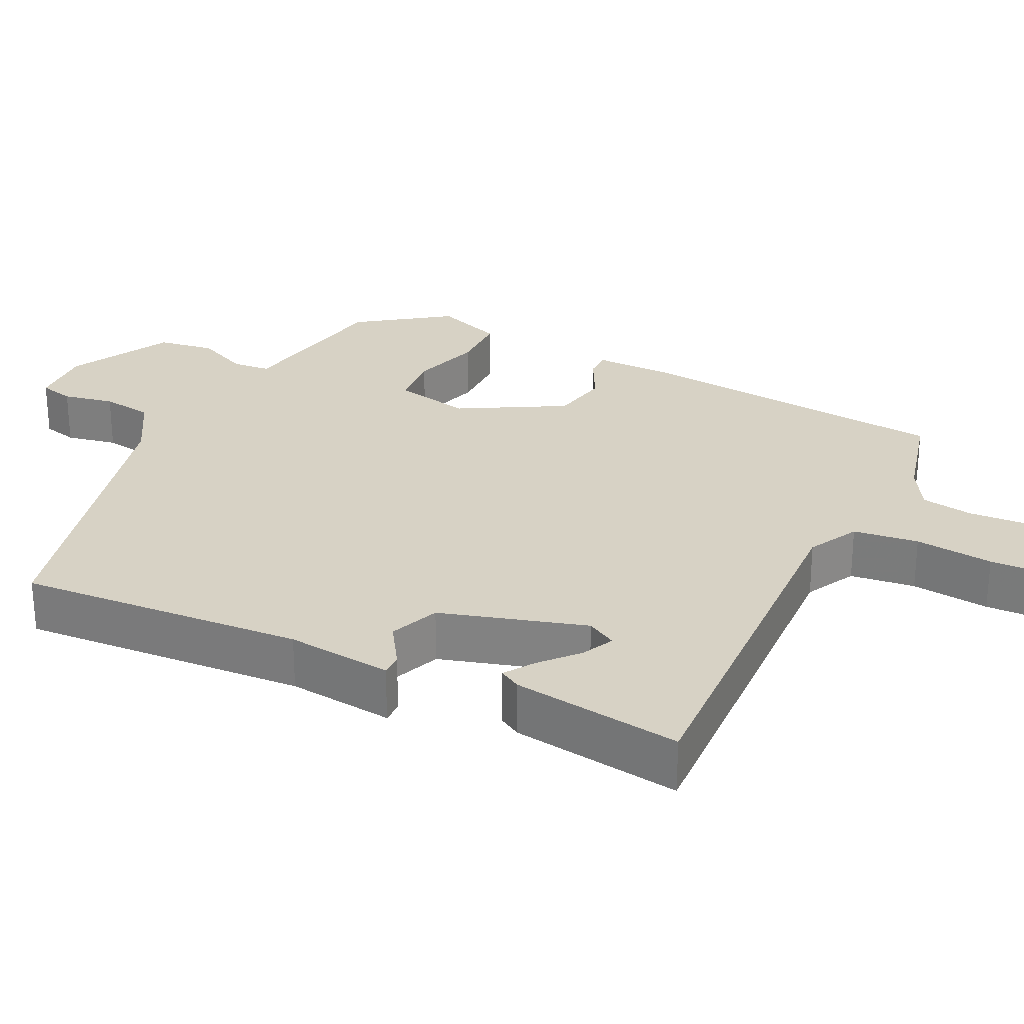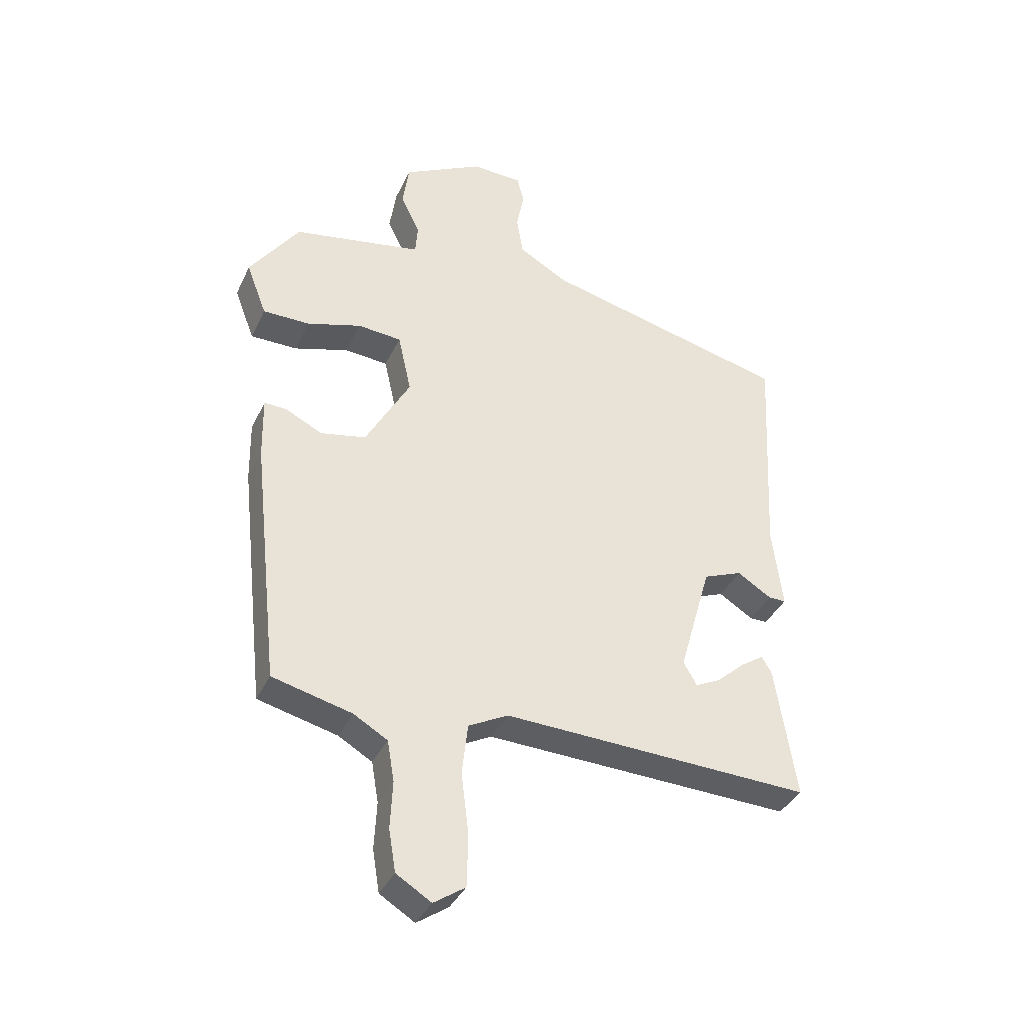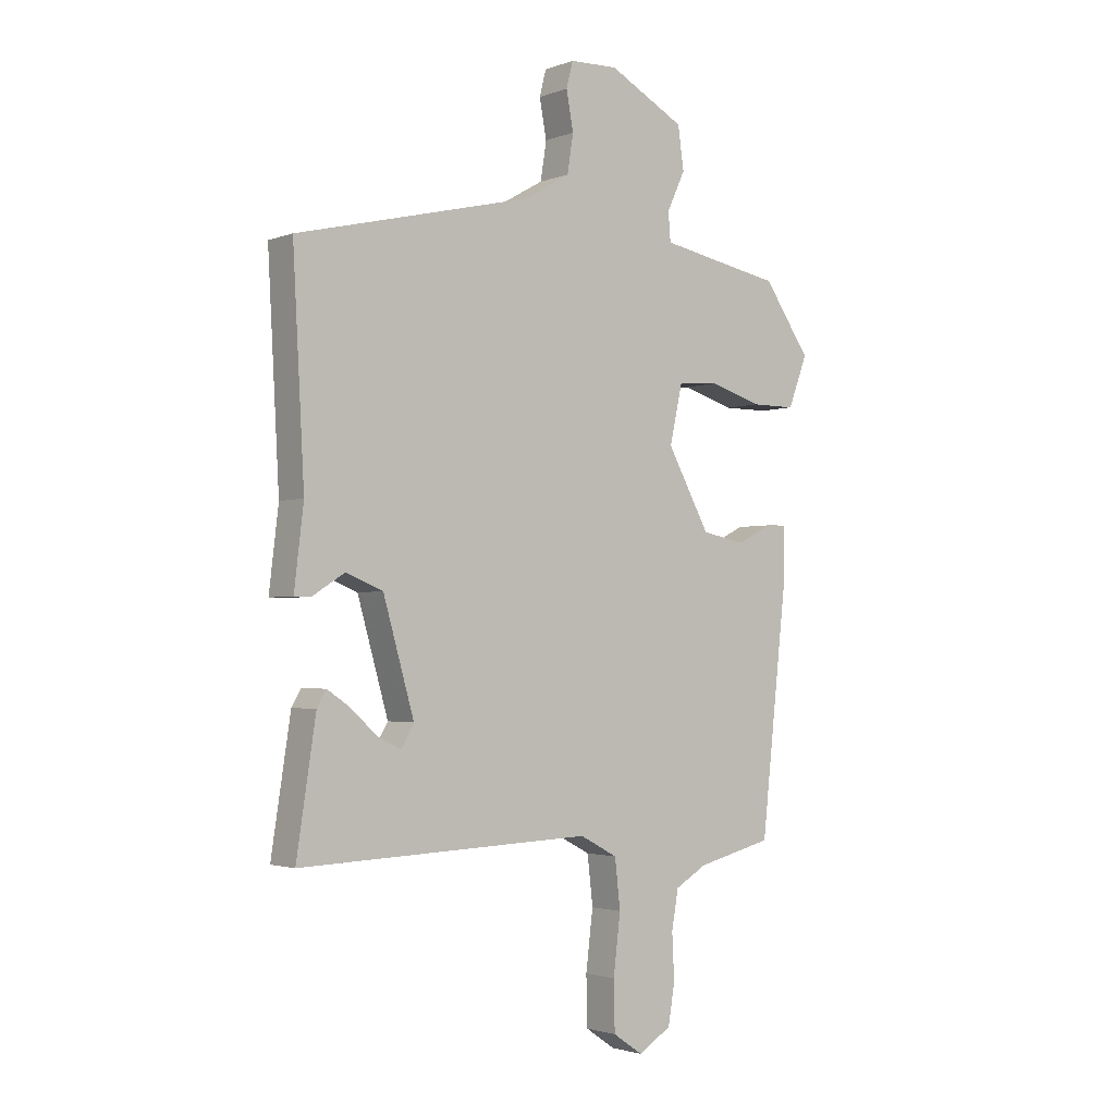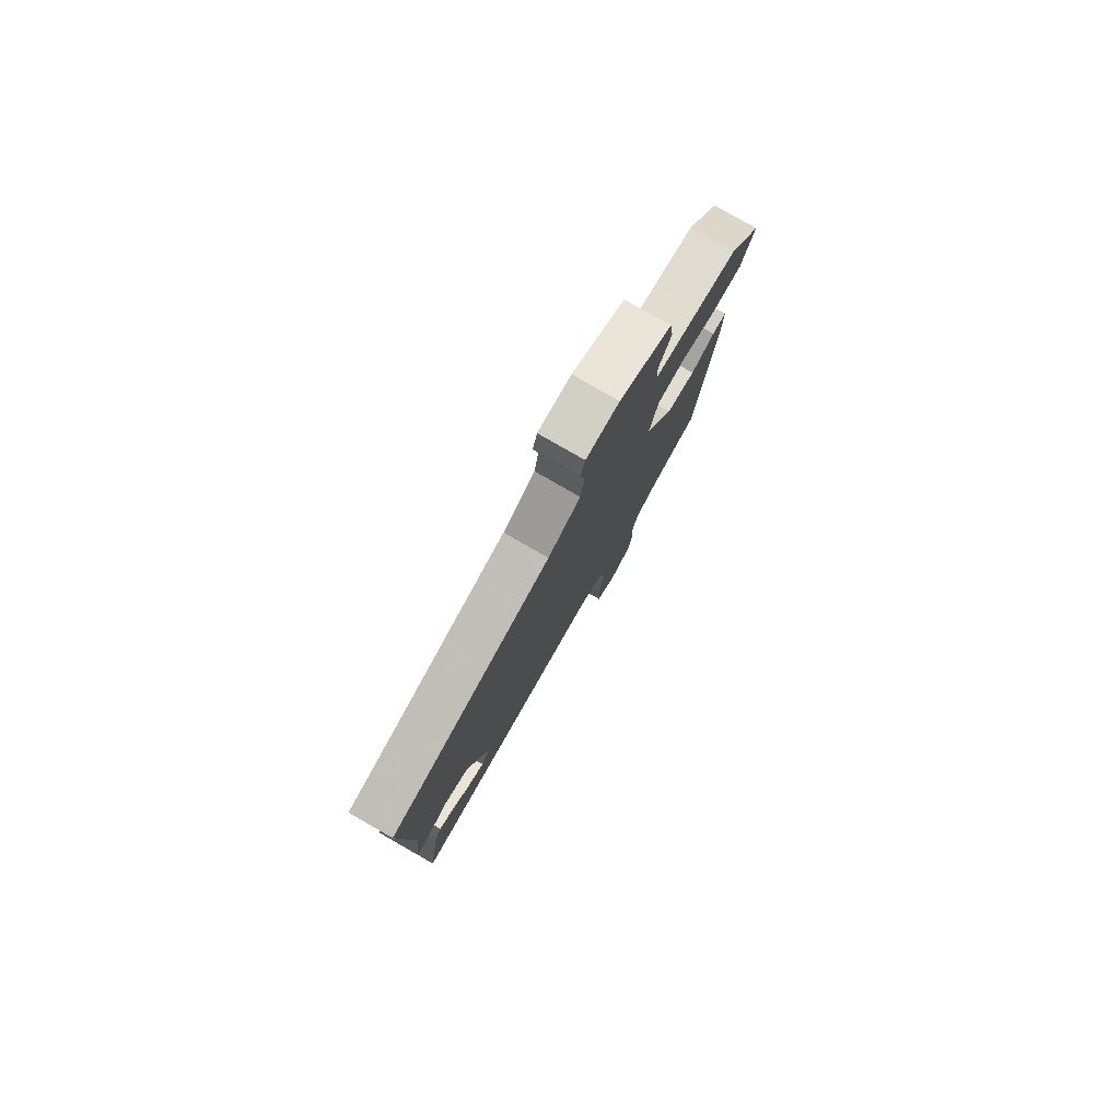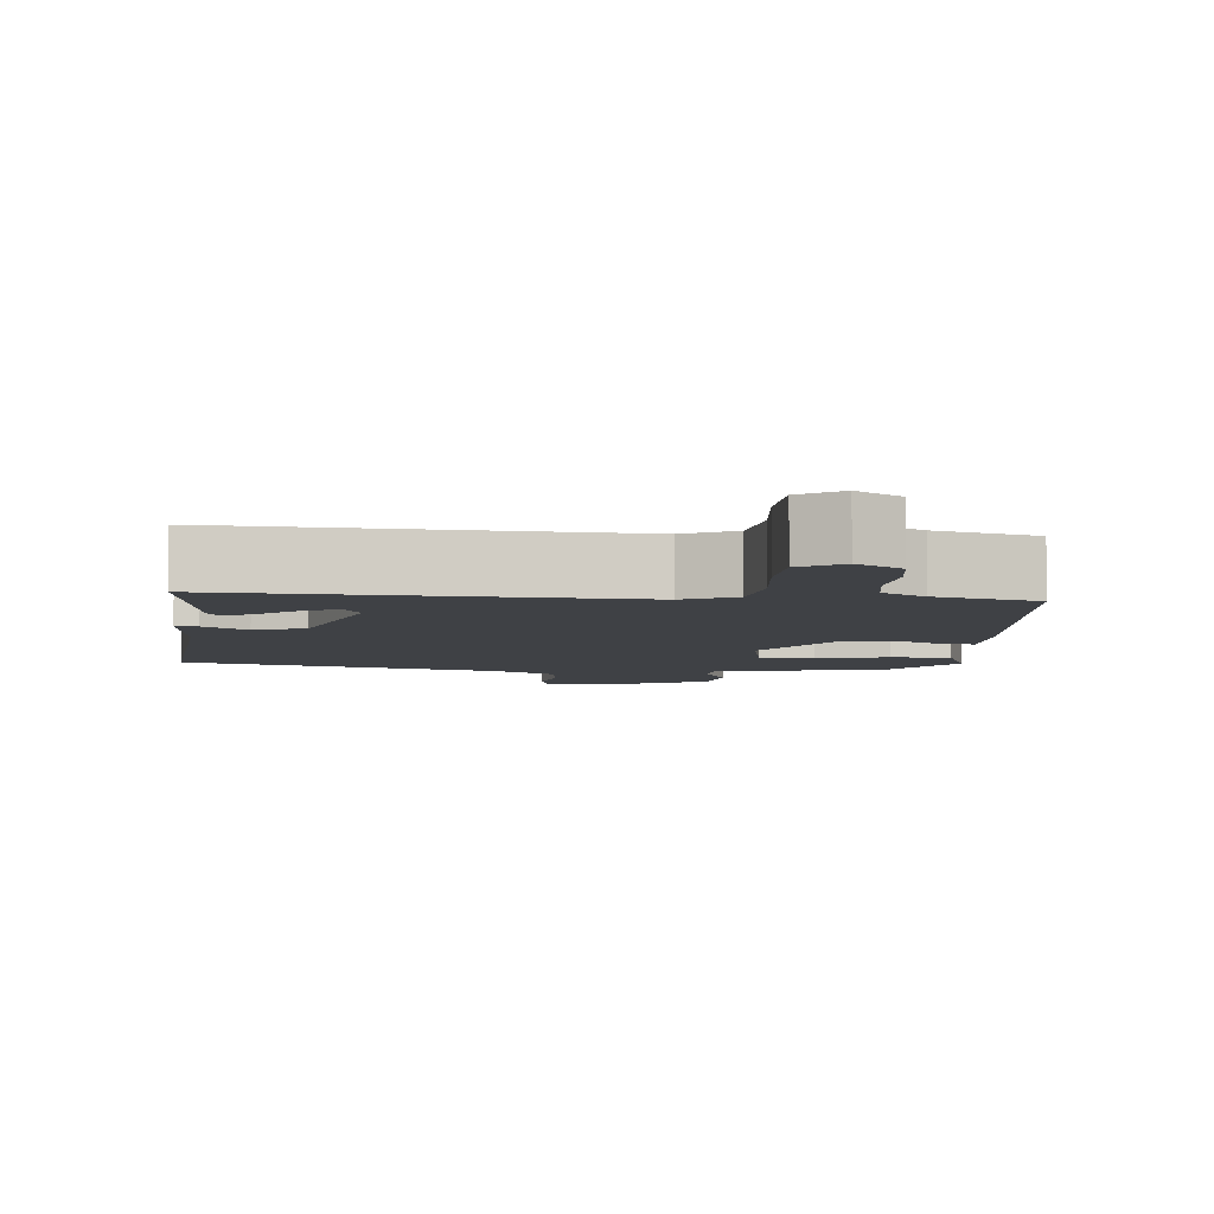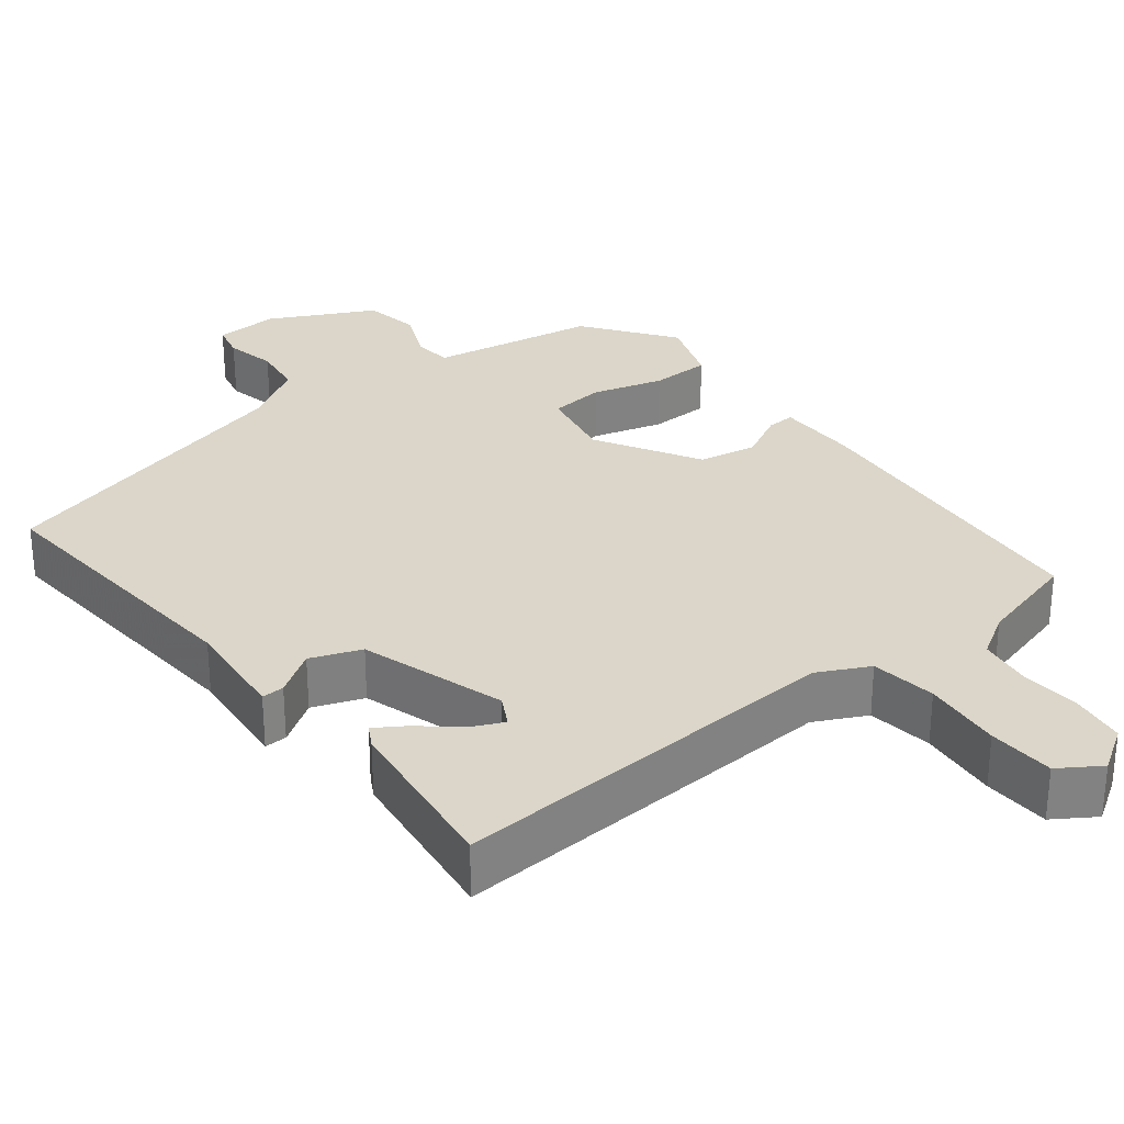
<metadata>
{"format":"obj","ext":"obj","renderer":"f3d","projection":"perspective","resolution":1024,"background":"white","views":[{"elev":27.6,"azim":115.5,"up":"+Y"},{"elev":-37.7,"azim":-23.1,"up":"+Z"},{"elev":-2.3,"azim":141.8,"up":"+Z"},{"elev":79.9,"azim":119.9,"up":"+Z"},{"elev":-5.6,"azim":173.5,"up":"+Y"},{"elev":29.7,"azim":140.6,"up":"+Y"}]}
</metadata>
<code>
v 0.505 0.07 0.443
v 0.484 0.07 0.057
v 0.501 0.07 -0.086
v 0.471 0.07 -0.086
v 0.412 0.07 -0.049
v 0.345 0.07 -0.076
v 0.289 0.07 -0.272
v 0.312 0.07 -0.312
v 0.355 0.07 -0.291
v 0.404 0.07 -0.247
v 0.444 0.07 -0.22
v 0.461 0.07 -0.249
v 0.496 0.07 -0.478
v -0.035 0.07 -0.458
v -0.103 0.07 -0.494
v -0.113 0.07 -0.582
v -0.1 0.07 -0.688
v -0.102 0.07 -0.777
v -0.156 0.07 -0.814
v -0.216 0.07 -0.777
v -0.228 0.07 -0.705
v -0.224 0.07 -0.623
v -0.236 0.07 -0.553
v -0.294 0.07 -0.519
v -0.431 0.07 -0.485
v -0.478 0.07 -0.057
v -0.48 0.07 0.05
v -0.442 0.07 0.049
v -0.378 0.07 0.017
v -0.3 0.07 0.033
v -0.223 0.07 0.173
v -0.246 0.07 0.277
v -0.321 0.07 0.283
v -0.415 0.07 0.254
v -0.496 0.07 0.254
v -0.531 0.07 0.346
v -0.446 0.07 0.468
v -0.344 0.07 0.487
v -0.223 0.07 0.51
v -0.219 0.07 0.562
v -0.252 0.07 0.632
v -0.241 0.07 0.709
v -0.103 0.07 0.783
v -0.016 0.07 0.78
v -0.004 0.07 0.733
v -0.017 0.07 0.664
v -0.006 0.07 0.595
v 0.079 0.07 0.546
v 0.505 0 0.443
v 0.484 0 0.057
v 0.501 0 -0.086
v 0.471 0 -0.086
v 0.412 0 -0.049
v 0.345 0 -0.076
v 0.289 0 -0.272
v 0.312 0 -0.312
v 0.355 0 -0.291
v 0.404 0 -0.247
v 0.444 0 -0.22
v 0.461 0 -0.249
v 0.496 0 -0.478
v -0.035 0 -0.458
v -0.103 0 -0.494
v -0.113 0 -0.582
v -0.1 0 -0.688
v -0.102 0 -0.777
v -0.156 0 -0.814
v -0.216 0 -0.777
v -0.228 0 -0.705
v -0.224 0 -0.623
v -0.236 0 -0.553
v -0.294 0 -0.519
v -0.431 0 -0.485
v -0.478 0 -0.057
v -0.48 0 0.05
v -0.442 0 0.049
v -0.378 0 0.017
v -0.3 0 0.033
v -0.223 0 0.173
v -0.246 0 0.277
v -0.321 0 0.283
v -0.415 0 0.254
v -0.496 0 0.254
v -0.531 0 0.346
v -0.446 0 0.468
v -0.344 0 0.487
v -0.223 0 0.51
v -0.219 0 0.562
v -0.252 0 0.632
v -0.241 0 0.709
v -0.103 0 0.783
v -0.016 0 0.78
v -0.004 0 0.733
v -0.017 0 0.664
v -0.006 0 0.595
v 0.079 0 0.546
f 43 44 45 46
f 43 46 47
f 40 41 42 43
f 39 40 43 47
f 35 36 37 38
f 33 34 35 38
f 32 33 38 39
f 31 32 39 47
f 26 27 28 29
f 24 25 26 29
f 23 24 29 30
f 22 23 30 31
f 20 21 22
f 16 17 18 19
f 15 16 19 20
f 9 10 11 12
f 8 9 12 13
f 2 3 4 5
f 48 1 2 5
f 48 5 6
f 47 48 6 7
f 31 47 7
f 15 20 22 31
f 14 15 31 7
f 8 13 14
f 7 8 14
f 94 93 92 91
f 95 94 91
f 91 90 89 88
f 95 91 88 87
f 86 85 84 83
f 86 83 82 81
f 87 86 81 80
f 95 87 80 79
f 77 76 75 74
f 77 74 73 72
f 78 77 72 71
f 79 78 71 70
f 70 69 68
f 67 66 65 64
f 68 67 64 63
f 60 59 58 57
f 61 60 57 56
f 53 52 51 50
f 53 50 49 96
f 54 53 96
f 55 54 96 95
f 55 95 79
f 79 70 68 63
f 55 79 63 62
f 62 61 56
f 62 56 55
f 1 49 50 2
f 2 50 51 3
f 3 51 52 4
f 4 52 53 5
f 5 53 54 6
f 6 54 55 7
f 7 55 56 8
f 8 56 57 9
f 9 57 58 10
f 10 58 59 11
f 11 59 60 12
f 12 60 61 13
f 13 61 62 14
f 14 62 63 15
f 15 63 64 16
f 16 64 65 17
f 17 65 66 18
f 18 66 67 19
f 19 67 68 20
f 20 68 69 21
f 21 69 70 22
f 22 70 71 23
f 23 71 72 24
f 24 72 73 25
f 25 73 74 26
f 26 74 75 27
f 27 75 76 28
f 28 76 77 29
f 29 77 78 30
f 30 78 79 31
f 31 79 80 32
f 32 80 81 33
f 33 81 82 34
f 34 82 83 35
f 35 83 84 36
f 36 84 85 37
f 37 85 86 38
f 38 86 87 39
f 39 87 88 40
f 40 88 89 41
f 41 89 90 42
f 42 90 91 43
f 43 91 92 44
f 44 92 93 45
f 45 93 94 46
f 46 94 95 47
f 47 95 96 48
f 48 96 49 1

</code>
